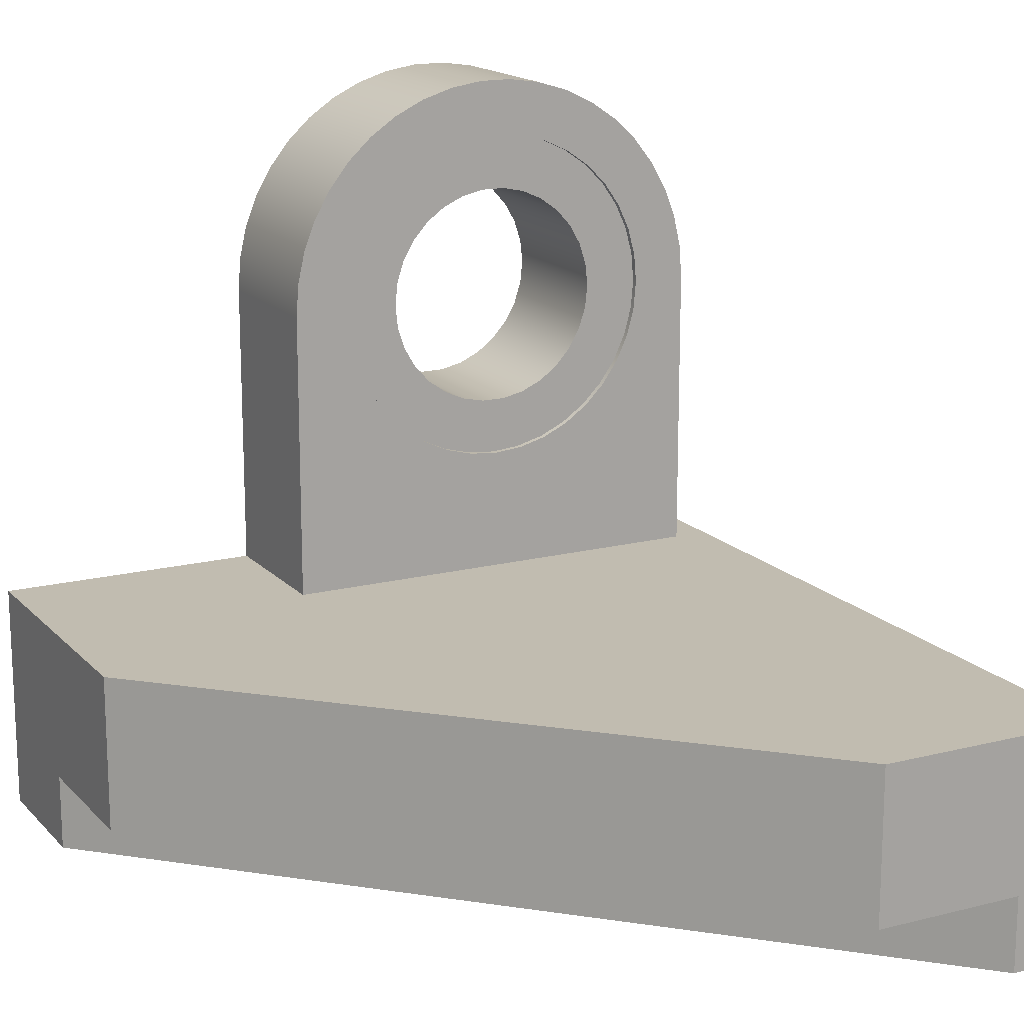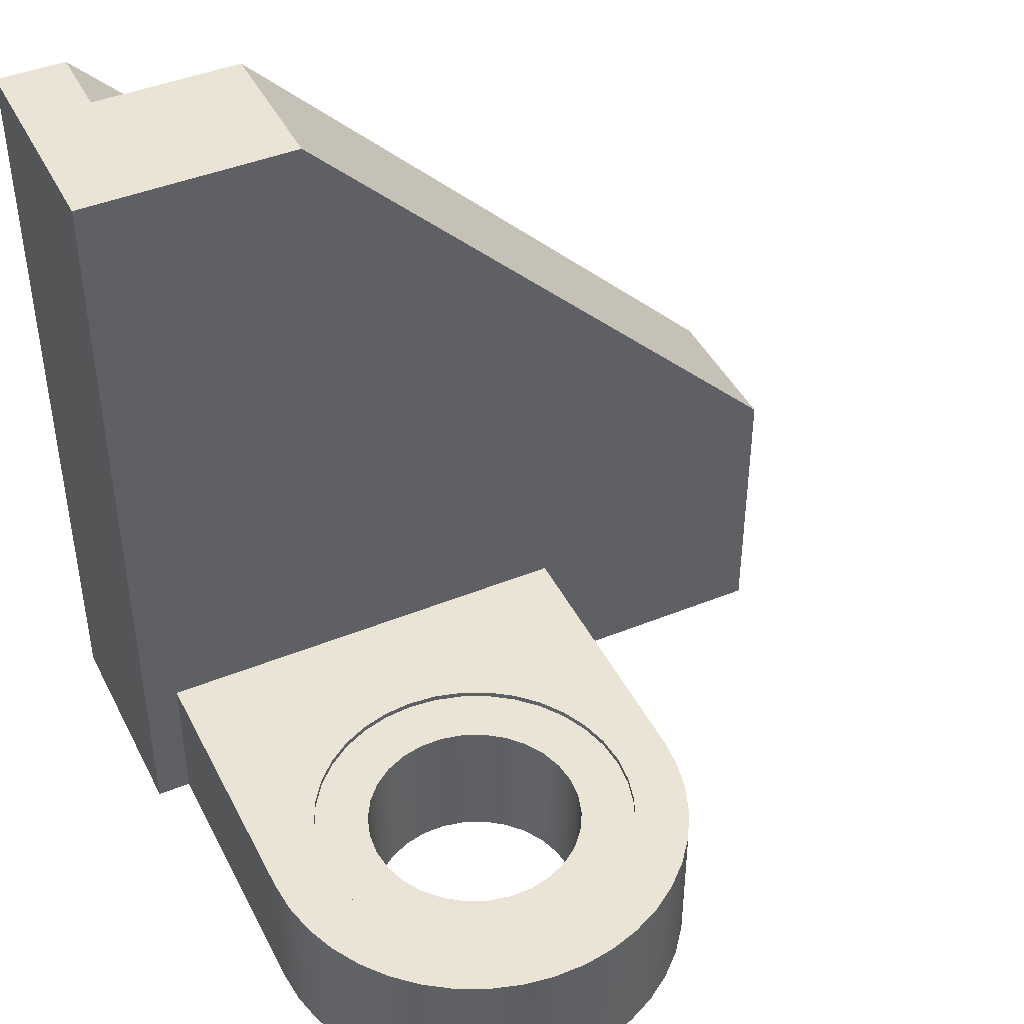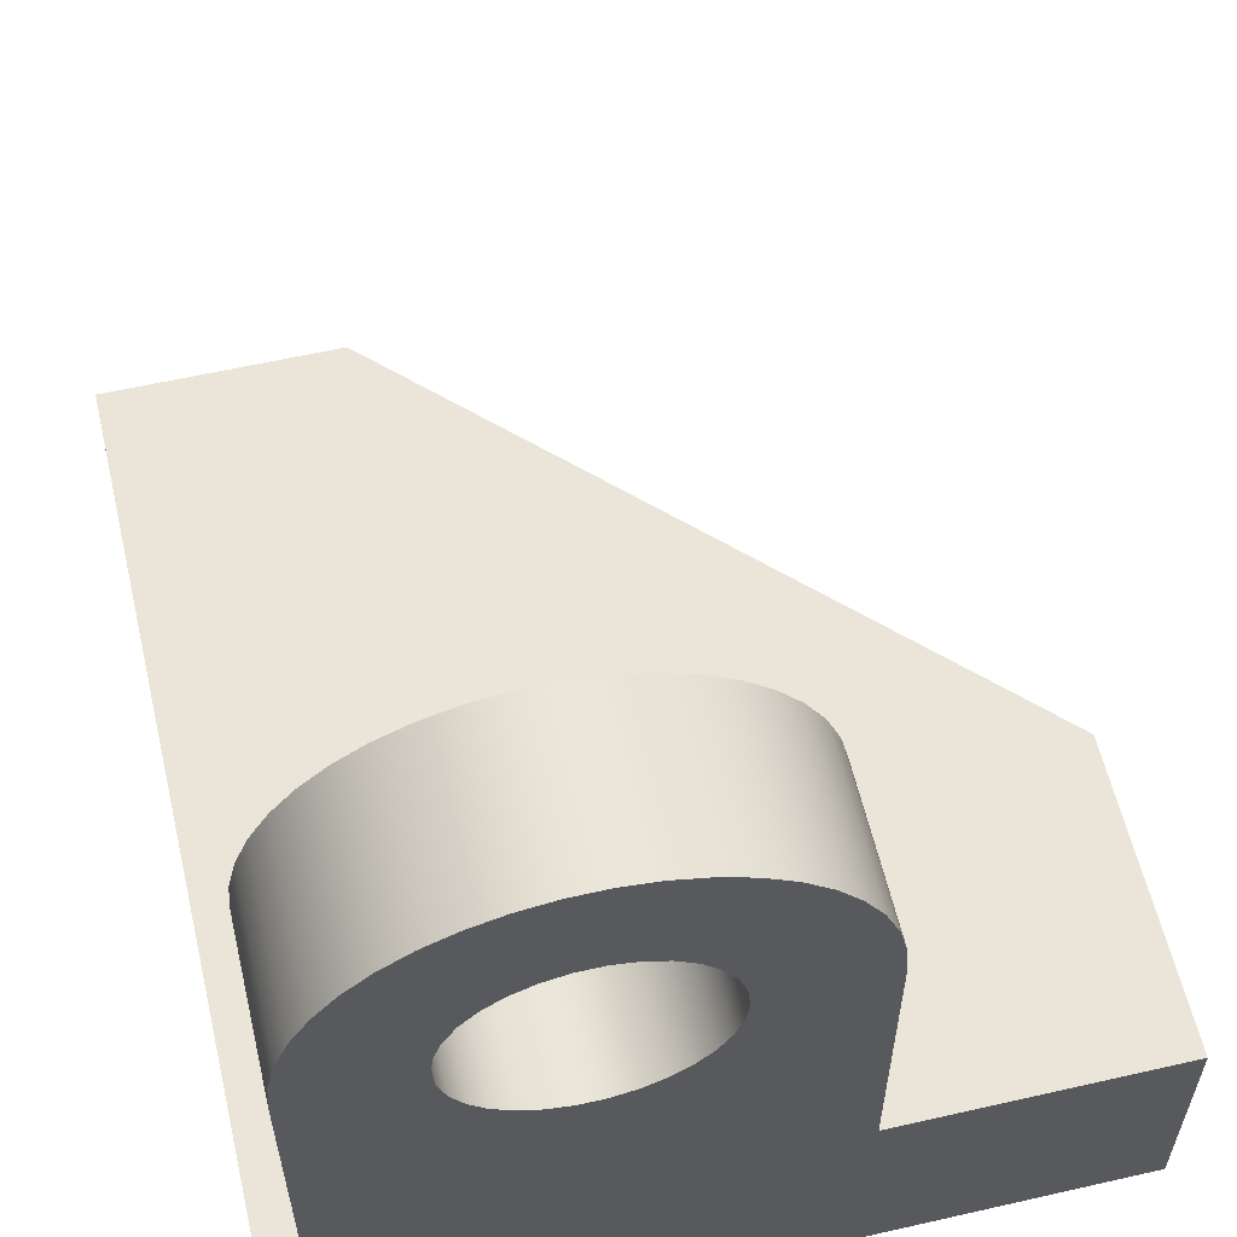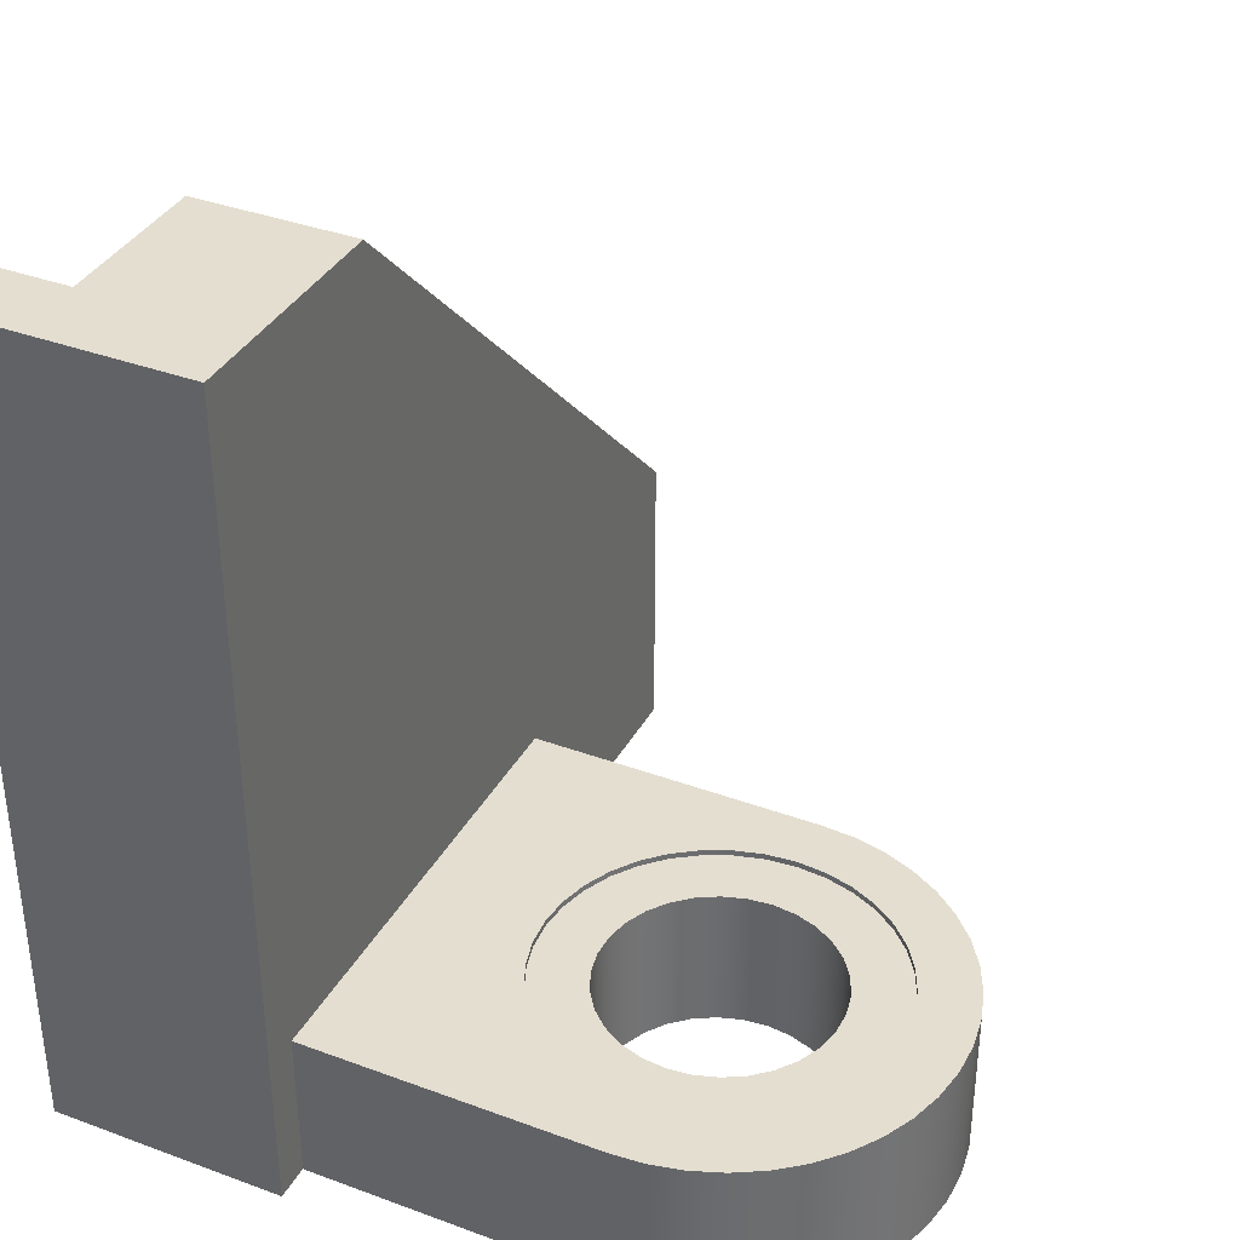
<metadata>
{"format":"obj","ext":"obj","renderer":"f3d","projection":"perspective","resolution":1024,"background":"white","views":[{"elev":16.4,"azim":152.4,"up":"+Z"},{"elev":43.8,"azim":-25.5,"up":"+Y"},{"elev":59.0,"azim":-13.2,"up":"+Z"},{"elev":36.5,"azim":-64.3,"up":"+Y"}]}
</metadata>
<code>
v 7.25 2.5 8.9
v 7.207 2.5 9.395
v 7.078 2.5 9.875
v 6.868 2.5 10.32
v 6.583 2.5 10.73
v 6.232 2.5 11.08
v 5.825 2.5 11.37
v 5.375 2.5 11.58
v 4.895 2.5 11.71
v 4.4 2.5 11.75
v 3.905 2.5 11.71
v 3.425 2.5 11.58
v 2.975 2.5 11.37
v 2.568 2.5 11.08
v 2.217 2.5 10.73
v 1.932 2.5 10.32
v 1.722 2.5 9.875
v 1.593 2.5 9.395
v 1.55 2.5 8.9
v 1.593 2.5 8.405
v 1.722 2.5 7.925
v 1.932 2.5 7.475
v 2.217 2.5 7.068
v 2.568 2.5 6.717
v 2.975 2.5 6.432
v 3.425 2.5 6.222
v 3.905 2.5 6.093
v 4.4 2.5 6.05
v 4.895 2.5 6.093
v 5.375 2.5 6.222
v 5.825 2.5 6.432
v 6.232 2.5 6.717
v 6.583 2.5 7.068
v 6.868 2.5 7.475
v 7.078 2.5 7.925
v 7.207 2.5 8.405
v 7.25 2.6 8.9
v 7.207 2.6 8.405
v 7.078 2.6 7.925
v 6.868 2.6 7.475
v 6.583 2.6 7.068
v 6.232 2.6 6.717
v 5.825 2.6 6.432
v 5.375 2.6 6.222
v 4.895 2.6 6.093
v 4.4 2.6 6.05
v 3.905 2.6 6.093
v 3.425 2.6 6.222
v 2.975 2.6 6.432
v 2.568 2.6 6.717
v 2.217 2.6 7.068
v 1.932 2.6 7.475
v 1.722 2.6 7.925
v 1.593 2.6 8.405
v 1.55 2.6 8.9
v 1.593 2.6 9.395
v 1.722 2.6 9.875
v 1.932 2.6 10.32
v 2.217 2.6 10.73
v 2.568 2.6 11.08
v 2.975 2.6 11.37
v 3.425 2.6 11.58
v 3.905 2.6 11.71
v 4.4 2.6 11.75
v 4.895 2.6 11.71
v 5.375 2.6 11.58
v 5.825 2.6 11.37
v 6.232 2.6 11.08
v 6.583 2.6 10.73
v 6.868 2.6 10.32
v 7.078 2.6 9.875
v 7.207 2.6 9.395
v 7.25 2.5 8.9
v 7.25 2.6 8.9
v 0.6 0 3.95
v 0.6 0 8.9
v 0.6 2.6 8.9
v 0.6 2.6 3.95
v 1.2 13.9 0
v 12.7 2.4 0
v 12.7 0 0
v 0 0 0
v -6.613e-16 13.9 0
v 6.3 2.5 8.9
v 6.258 2.5 9.295
v 6.136 2.5 9.673
v 5.937 2.5 10.02
v 5.671 2.5 10.31
v 5.35 2.5 10.55
v 4.987 2.5 10.71
v 4.599 2.5 10.79
v 4.201 2.5 10.79
v 3.813 2.5 10.71
v 3.45 2.5 10.55
v 3.129 2.5 10.31
v 2.863 2.5 10.02
v 2.664 2.5 9.673
v 2.542 2.5 9.295
v 2.5 2.5 8.9
v 2.542 2.5 8.505
v 2.664 2.5 8.127
v 2.863 2.5 7.783
v 3.129 2.5 7.488
v 3.45 2.5 7.255
v 3.813 2.5 7.093
v 4.201 2.5 7.01
v 4.599 2.5 7.01
v 4.987 2.5 7.093
v 5.35 2.5 7.255
v 5.671 2.5 7.488
v 5.937 2.5 7.783
v 6.136 2.5 8.127
v 6.258 2.5 8.505
v 7.25 2.5 8.9
v 7.207 2.5 8.405
v 7.078 2.5 7.925
v 6.868 2.5 7.475
v 6.583 2.5 7.068
v 6.232 2.5 6.717
v 5.825 2.5 6.432
v 5.375 2.5 6.222
v 4.895 2.5 6.093
v 4.4 2.5 6.05
v 3.905 2.5 6.093
v 3.425 2.5 6.222
v 2.975 2.5 6.432
v 2.568 2.5 6.717
v 2.217 2.5 7.068
v 1.932 2.5 7.475
v 1.722 2.5 7.925
v 1.593 2.5 8.405
v 1.55 2.5 8.9
v 1.593 2.5 9.395
v 1.722 2.5 9.875
v 1.932 2.5 10.32
v 2.217 2.5 10.73
v 2.568 2.5 11.08
v 2.975 2.5 11.37
v 3.425 2.5 11.58
v 3.905 2.5 11.71
v 4.4 2.5 11.75
v 4.895 2.5 11.71
v 5.375 2.5 11.58
v 5.825 2.5 11.37
v 6.232 2.5 11.08
v 6.583 2.5 10.73
v 6.868 2.5 10.32
v 7.078 2.5 9.875
v 7.207 2.5 9.395
v 2.5 0 8.9
v 2.542 0 9.295
v 2.664 0 9.673
v 2.863 0 10.02
v 3.129 0 10.31
v 3.45 0 10.55
v 3.813 0 10.71
v 4.201 0 10.79
v 4.599 0 10.79
v 4.987 0 10.71
v 5.35 0 10.55
v 5.671 0 10.31
v 5.937 0 10.02
v 6.136 0 9.673
v 6.258 0 9.295
v 6.3 0 8.9
v 6.258 0 8.505
v 6.136 0 8.127
v 5.937 0 7.783
v 5.671 0 7.488
v 5.35 0 7.255
v 4.987 0 7.093
v 4.599 0 7.01
v 4.201 0 7.01
v 3.813 0 7.093
v 3.45 0 7.255
v 3.129 0 7.488
v 2.863 0 7.783
v 2.664 0 8.127
v 2.542 0 8.505
v 0 0 0
v 12.7 0 0
v 12.7 0 3.95
v 8.2 0 3.95
v 8.2 0 8.9
v 8.158 0 9.466
v 8.031 0 10.02
v 7.824 0 10.55
v 7.54 0 11.04
v 7.186 0 11.48
v 6.769 0 11.87
v 6.3 0 12.19
v 5.788 0 12.44
v 5.246 0 12.6
v 4.684 0 12.69
v 4.116 0 12.69
v 3.554 0 12.6
v 3.012 0 12.44
v 2.5 0 12.19
v 2.031 0 11.87
v 1.614 0 11.48
v 1.26 0 11.04
v 0.9763 0 10.55
v 0.7688 0 10.02
v 0.6424 0 9.466
v 0.6 0 8.9
v 0.6 0 3.95
v 0 0 3.95
v 3.8 13.9 1.3
v 12.7 5 1.3
v 12.7 2.4 1.3
v 1.2 13.9 1.3
v 12.7 2.4 0
v 12.7 2.4 1.3
v 12.7 5 1.3
v 12.7 5 3.95
v 12.7 0 3.95
v 12.7 0 0
v 7.25 2.6 8.9
v 7.207 2.6 9.395
v 7.078 2.6 9.875
v 6.868 2.6 10.32
v 6.583 2.6 10.73
v 6.232 2.6 11.08
v 5.825 2.6 11.37
v 5.375 2.6 11.58
v 4.895 2.6 11.71
v 4.4 2.6 11.75
v 3.905 2.6 11.71
v 3.425 2.6 11.58
v 2.975 2.6 11.37
v 2.568 2.6 11.08
v 2.217 2.6 10.73
v 1.932 2.6 10.32
v 1.722 2.6 9.875
v 1.593 2.6 9.395
v 1.55 2.6 8.9
v 1.593 2.6 8.405
v 1.722 2.6 7.925
v 1.932 2.6 7.475
v 2.217 2.6 7.068
v 2.568 2.6 6.717
v 2.975 2.6 6.432
v 3.425 2.6 6.222
v 3.905 2.6 6.093
v 4.4 2.6 6.05
v 4.895 2.6 6.093
v 5.375 2.6 6.222
v 5.825 2.6 6.432
v 6.232 2.6 6.717
v 6.583 2.6 7.068
v 6.868 2.6 7.475
v 7.078 2.6 7.925
v 7.207 2.6 8.405
v 8.2 2.6 8.9
v 8.2 2.6 3.95
v 0.6 2.6 3.95
v 0.6 2.6 8.9
v 0.6424 2.6 9.466
v 0.7688 2.6 10.02
v 0.9763 2.6 10.55
v 1.26 2.6 11.04
v 1.614 2.6 11.48
v 2.031 2.6 11.87
v 2.5 2.6 12.19
v 3.012 2.6 12.44
v 3.554 2.6 12.6
v 4.116 2.6 12.69
v 4.684 2.6 12.69
v 5.246 2.6 12.6
v 5.788 2.6 12.44
v 6.3 2.6 12.19
v 6.769 2.6 11.87
v 7.186 2.6 11.48
v 7.54 2.6 11.04
v 7.824 2.6 10.55
v 8.031 2.6 10.02
v 8.158 2.6 9.466
v 6.3 2.5 8.9
v 6.258 2.5 8.505
v 6.136 2.5 8.127
v 5.937 2.5 7.783
v 5.671 2.5 7.488
v 5.35 2.5 7.255
v 4.987 2.5 7.093
v 4.599 2.5 7.01
v 4.201 2.5 7.01
v 3.813 2.5 7.093
v 3.45 2.5 7.255
v 3.129 2.5 7.488
v 2.863 2.5 7.783
v 2.664 2.5 8.127
v 2.542 2.5 8.505
v 2.5 2.5 8.9
v 2.542 2.5 9.295
v 2.664 2.5 9.673
v 2.863 2.5 10.02
v 3.129 2.5 10.31
v 3.45 2.5 10.55
v 3.813 2.5 10.71
v 4.201 2.5 10.79
v 4.599 2.5 10.79
v 4.987 2.5 10.71
v 5.35 2.5 10.55
v 5.671 2.5 10.31
v 5.937 2.5 10.02
v 6.136 2.5 9.673
v 6.258 2.5 9.295
v 2.5 0 8.9
v 2.542 0 8.505
v 2.664 0 8.127
v 2.863 0 7.783
v 3.129 0 7.488
v 3.45 0 7.255
v 3.813 0 7.093
v 4.201 0 7.01
v 4.599 0 7.01
v 4.987 0 7.093
v 5.35 0 7.255
v 5.671 0 7.488
v 5.937 0 7.783
v 6.136 0 8.127
v 6.258 0 8.505
v 6.3 0 8.9
v 6.258 0 9.295
v 6.136 0 9.673
v 5.937 0 10.02
v 5.671 0 10.31
v 5.35 0 10.55
v 4.987 0 10.71
v 4.599 0 10.79
v 4.201 0 10.79
v 3.813 0 10.71
v 3.45 0 10.55
v 3.129 0 10.31
v 2.863 0 10.02
v 2.664 0 9.673
v 2.542 0 9.295
v 2.5 2.5 8.9
v 2.5 0 8.9
v 12.7 5 1.3
v 3.8 13.9 1.3
v 3.8 13.9 3.95
v 12.7 5 3.95
v 0.6 0 8.9
v 0.6424 0 9.466
v 0.7688 0 10.02
v 0.9763 0 10.55
v 1.26 0 11.04
v 1.614 0 11.48
v 2.031 0 11.87
v 2.5 0 12.19
v 3.012 0 12.44
v 3.554 0 12.6
v 4.116 0 12.69
v 4.684 0 12.69
v 5.246 0 12.6
v 5.788 0 12.44
v 6.3 0 12.19
v 6.769 0 11.87
v 7.186 0 11.48
v 7.54 0 11.04
v 7.824 0 10.55
v 8.031 0 10.02
v 8.158 0 9.466
v 8.2 0 8.9
v 8.2 2.6 8.9
v 8.158 2.6 9.466
v 8.031 2.6 10.02
v 7.824 2.6 10.55
v 7.54 2.6 11.04
v 7.186 2.6 11.48
v 6.769 2.6 11.87
v 6.3 2.6 12.19
v 5.788 2.6 12.44
v 5.246 2.6 12.6
v 4.684 2.6 12.69
v 4.116 2.6 12.69
v 3.554 2.6 12.6
v 3.012 2.6 12.44
v 2.5 2.6 12.19
v 2.031 2.6 11.87
v 1.614 2.6 11.48
v 1.26 2.6 11.04
v 0.9763 2.6 10.55
v 0.7688 2.6 10.02
v 0.6424 2.6 9.466
v 0.6 2.6 8.9
v -6.613e-16 13.9 0
v 0 0 0
v 0 0 3.95
v -6.613e-16 13.9 3.95
v 8.2 2.6 3.95
v 8.2 0 3.95
v 12.7 0 3.95
v 12.7 5 3.95
v 3.8 13.9 3.95
v -6.613e-16 13.9 3.95
v 0 0 3.95
v 0.6 0 3.95
v 0.6 2.6 3.95
v 8.2 0 8.9
v 8.2 0 3.95
v 8.2 2.6 3.95
v 8.2 2.6 8.9
v 1.2 13.9 1.3
v 1.2 13.9 0
v -6.613e-16 13.9 0
v -6.613e-16 13.9 3.95
v 3.8 13.9 3.95
v 3.8 13.9 1.3
v 12.7 2.4 0
v 1.2 13.9 0
v 1.2 13.9 1.3
v 12.7 2.4 1.3
f 2 72 1
f 1 72 74
f 73 37 36
f 36 37 38
f 36 38 35
f 35 38 39
f 35 39 34
f 34 39 40
f 34 40 33
f 33 40 41
f 33 41 32
f 32 41 42
f 32 42 31
f 31 42 43
f 31 43 30
f 30 43 44
f 30 44 29
f 29 44 45
f 29 45 28
f 28 45 46
f 28 46 27
f 27 46 47
f 27 47 26
f 26 47 48
f 26 48 25
f 25 48 49
f 25 49 24
f 24 49 50
f 24 50 23
f 23 50 51
f 23 51 22
f 22 51 52
f 22 52 21
f 21 52 53
f 21 53 20
f 20 53 54
f 20 54 19
f 19 54 55
f 19 55 18
f 18 55 56
f 18 56 17
f 17 56 57
f 17 57 16
f 16 57 58
f 16 58 15
f 15 58 59
f 15 59 14
f 14 59 60
f 14 60 13
f 13 60 61
f 13 61 12
f 12 61 62
f 12 62 11
f 11 62 63
f 11 63 10
f 10 63 64
f 10 64 9
f 9 64 65
f 9 65 8
f 8 65 66
f 8 66 7
f 7 66 67
f 7 67 6
f 6 67 68
f 6 68 5
f 5 68 69
f 5 69 4
f 4 69 70
f 4 70 3
f 3 70 71
f 3 71 2
f 2 71 72
f 75 76 78
f 78 76 77
f 83 79 82
f 82 79 80
f 82 80 81
f 85 149 84
f 84 149 114
f 84 114 115
f 149 85 148
f 148 85 86
f 148 86 147
f 147 86 87
f 147 87 146
f 146 87 88
f 146 88 145
f 145 88 89
f 145 89 144
f 144 89 143
f 143 89 90
f 143 90 142
f 142 90 91
f 142 91 141
f 141 91 92
f 141 92 140
f 140 92 93
f 140 93 139
f 139 93 94
f 139 94 138
f 138 94 137
f 137 94 95
f 137 95 136
f 136 95 96
f 136 96 135
f 135 96 97
f 135 97 134
f 134 97 98
f 134 98 133
f 133 98 99
f 133 99 132
f 132 99 131
f 131 99 100
f 131 100 130
f 130 100 101
f 130 101 129
f 129 101 102
f 129 102 128
f 128 102 103
f 128 103 127
f 127 103 104
f 127 104 126
f 126 104 125
f 125 104 105
f 125 105 124
f 124 105 106
f 124 106 123
f 123 106 107
f 123 107 122
f 122 107 108
f 122 108 121
f 121 108 109
f 121 109 120
f 120 109 119
f 119 109 110
f 119 110 118
f 118 110 111
f 118 111 117
f 117 111 112
f 117 112 116
f 116 112 113
f 116 113 115
f 115 113 84
f 151 204 150
f 150 204 205
f 150 205 179
f 179 205 178
f 178 205 177
f 177 205 206
f 177 206 176
f 176 206 175
f 175 206 174
f 174 206 173
f 173 206 183
f 173 183 172
f 172 183 171
f 171 183 170
f 170 183 169
f 169 183 168
f 168 183 184
f 168 184 167
f 167 184 166
f 166 184 165
f 165 184 185
f 165 185 164
f 164 185 186
f 164 186 163
f 163 186 187
f 163 187 162
f 162 187 188
f 162 188 189
f 204 151 203
f 203 151 152
f 203 152 202
f 202 152 153
f 202 153 201
f 201 153 200
f 200 153 154
f 200 154 199
f 199 154 155
f 199 155 198
f 198 155 197
f 197 155 156
f 197 156 196
f 196 156 157
f 196 157 195
f 195 157 158
f 195 158 194
f 194 158 193
f 193 158 159
f 193 159 192
f 192 159 160
f 192 160 191
f 191 160 190
f 190 160 161
f 190 161 189
f 189 161 162
f 181 183 180
f 180 183 206
f 180 206 207
f 181 182 183
f 209 210 208
f 208 210 211
f 212 213 217
f 217 213 216
f 216 213 215
f 215 213 214
f 219 277 218
f 218 277 254
f 218 254 253
f 253 254 252
f 252 254 251
f 251 254 255
f 251 255 250
f 250 255 249
f 249 255 248
f 248 255 247
f 247 255 246
f 246 255 245
f 245 255 256
f 245 256 244
f 244 256 243
f 243 256 242
f 242 256 241
f 241 256 240
f 240 256 239
f 239 256 257
f 239 257 238
f 238 257 237
f 237 257 236
f 236 257 258
f 236 258 235
f 235 258 259
f 235 259 234
f 234 259 260
f 234 260 233
f 233 260 261
f 233 261 232
f 232 261 262
f 232 262 263
f 277 219 276
f 276 219 220
f 276 220 275
f 275 220 221
f 275 221 274
f 274 221 222
f 274 222 273
f 273 222 272
f 272 222 223
f 272 223 271
f 271 223 224
f 271 224 270
f 270 224 225
f 270 225 269
f 269 225 226
f 269 226 268
f 268 226 227
f 268 227 267
f 267 227 228
f 267 228 266
f 266 228 229
f 266 229 265
f 265 229 230
f 265 230 264
f 264 230 231
f 264 231 263
f 263 231 232
f 279 323 278
f 278 323 324
f 278 324 307
f 307 324 325
f 307 325 306
f 306 325 326
f 306 326 305
f 305 326 327
f 305 327 304
f 304 327 328
f 304 328 303
f 303 328 329
f 303 329 302
f 302 329 330
f 302 330 301
f 301 330 331
f 301 331 300
f 300 331 332
f 300 332 299
f 299 332 333
f 299 333 298
f 298 333 334
f 298 334 297
f 297 334 335
f 297 335 296
f 296 335 336
f 296 336 295
f 295 336 337
f 295 337 294
f 294 337 293
f 293 337 339
f 338 308 292
f 292 308 309
f 292 309 310
f 323 279 322
f 322 279 280
f 322 280 321
f 321 280 281
f 321 281 320
f 320 281 282
f 320 282 319
f 319 282 283
f 319 283 318
f 318 283 284
f 318 284 317
f 317 284 285
f 317 285 316
f 316 285 286
f 316 286 315
f 315 286 287
f 315 287 314
f 314 287 288
f 314 288 313
f 313 288 289
f 313 289 312
f 312 289 290
f 312 290 311
f 311 290 291
f 311 291 310
f 310 291 292
f 340 341 343
f 343 341 342
f 387 344 386
f 386 344 345
f 386 345 385
f 385 345 346
f 385 346 384
f 384 346 347
f 384 347 383
f 383 347 348
f 383 348 382
f 382 348 349
f 382 349 381
f 381 349 350
f 381 350 380
f 380 350 351
f 380 351 379
f 379 351 352
f 379 352 378
f 378 352 353
f 378 353 377
f 377 353 354
f 377 354 376
f 376 354 355
f 376 355 375
f 375 355 356
f 375 356 374
f 374 356 357
f 374 357 373
f 373 357 358
f 373 358 372
f 372 358 359
f 372 359 371
f 371 359 360
f 371 360 370
f 370 360 361
f 370 361 369
f 369 361 362
f 369 362 368
f 368 362 363
f 368 363 367
f 367 363 364
f 367 364 366
f 366 364 365
f 388 389 391
f 391 389 390
f 393 394 392
f 392 394 395
f 392 395 396
f 392 396 400
f 400 396 397
f 400 397 398
f 398 399 400
f 401 402 404
f 404 402 403
f 406 407 405
f 405 407 408
f 405 408 409
f 409 410 405
f 411 412 414
f 414 412 413

</code>
